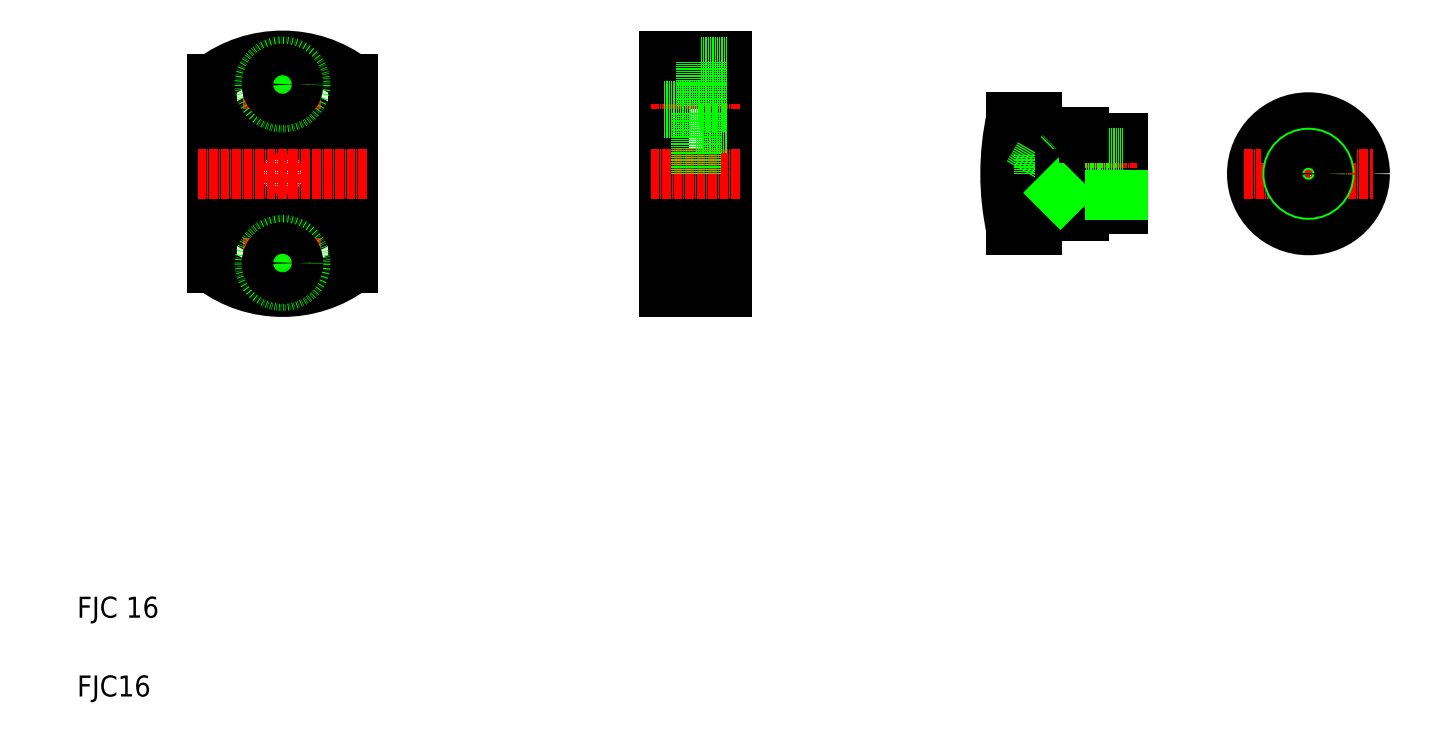
<metadata>
{"format":"dxf","ext":"dxf","renderer":"ezdxf+matplotlib","layout":"modelspace","background":"white","min_lineweight":24,"dpi":150}
</metadata>
<code>
0
SECTION
2
ENTITIES
0
LINE
8
CENTER
10
98.22
20
267.1
30
0
11
98.22
21
171.1
31
0
0
CIRCLE
8
0
10
98.22
20
219.1
30
0
40
17.5
0
CIRCLE
8
0
10
98.22
20
219.1
30
0
40
23
0
LINE
8
0
10
125.2
20
255.1
30
0
11
125.2
21
183.1
31
0
0
LINE
8
0
10
71.22
20
255.1
30
0
11
71.22
21
183.1
31
0
0
LINE
8
0
10
255.5
20
219.1
30
0
11
255.5
21
196.1
31
0
0
LINE
8
0
10
267.5
20
264.1
30
0
11
267.5
21
174.1
31
0
0
LINE
8
0
10
243.5
20
264.1
30
0
11
243.5
21
174.1
31
0
0
LINE
8
CENTER
10
83.22
20
185.1
30
0
11
113.2
21
185.1
31
0
0
ARC
8
0
10
98.22
20
219.1
30
0
40
45
50
233.1
51
306.9
0
TEXT
8
0
10
20
20
50
30
0
40
8
1
FJC 16
0
TEXT
8
0
10
20
20
20
30
0
40
8
1
FJC16
0
CIRCLE
8
0
10
98.22
20
185.1
30
0
40
8.75
0
CIRCLE
8
0
10
98.22
20
185.1
30
0
40
6
0
LINE
8
CENTER
10
238.5
20
185.1
30
0
11
272.5
21
185.1
31
0
0
LINE
8
0
10
243.5
20
179.1
30
0
11
257.5
21
179.1
31
0
0
LINE
8
0
10
243.5
20
191.1
30
0
11
257.5
21
191.1
31
0
0
LINE
8
0
10
243.5
20
196.1
30
0
11
255.5
21
196.1
31
0
0
LINE
8
0
10
243.5
20
174.1
30
0
11
267.5
21
174.1
31
0
0
LINE
8
0
10
257.5
20
176.3
30
0
11
257.5
21
193.8
31
0
0
LINE
8
0
10
257.5
20
176.3
30
0
11
267.5
21
176.3
31
0
0
LINE
8
0
10
257.5
20
193.8
30
0
11
267.5
21
193.8
31
0
0
LINE
8
0
10
255.5
20
201.6
30
0
11
267.5
21
201.6
31
0
0
LINE
8
CENTER
10
65.88
20
219.1
30
0
11
130.4
21
219.1
31
0
0
LINE
8
CENTER
10
83.22
20
253.1
30
0
11
113.2
21
253.1
31
0
0
ARC
8
0
10
98.22
20
219.1
30
0
40
45
50
53.13
51
126.9
0
CIRCLE
8
0
10
98.22
20
253.1
30
0
40
8.75
0
CIRCLE
8
0
10
98.22
20
253.1
30
0
40
6
0
LINE
8
CENTER
10
238.5
20
219.1
30
0
11
272.5
21
219.1
31
0
0
LINE
8
CENTER
10
238.5
20
253.1
30
0
11
272.5
21
253.1
31
0
0
LINE
8
0
10
243.5
20
255.1
30
0
11
267.5
21
255.1
31
0
0
LINE
8
0
10
243.5
20
259.1
30
0
11
257.5
21
259.1
31
0
0
LINE
8
0
10
243.5
20
247.1
30
0
11
257.5
21
247.1
31
0
0
LINE
8
0
10
243.5
20
242.1
30
0
11
255.5
21
242.1
31
0
0
LINE
8
0
10
243.5
20
264.1
30
0
11
267.5
21
264.1
31
0
0
LINE
8
0
10
243.5
20
219.1
30
0
11
243.5
21
219.1
31
0
0
LINE
8
0
10
243.5
20
241.6
30
0
11
243.5
21
241.6
31
0
0
LINE
8
0
10
255.5
20
242.1
30
0
11
255.5
21
219.1
31
0
0
LINE
8
0
10
255.5
20
236.6
30
0
11
267.5
21
236.6
31
0
0
LINE
8
0
10
257.5
20
261.8
30
0
11
257.5
21
244.3
31
0
0
LINE
8
0
10
257.5
20
244.3
30
0
11
267.5
21
244.3
31
0
0
LINE
8
0
10
257.5
20
261.8
30
0
11
267.5
21
261.8
31
0
0
LINE
8
CENTER
10
488.9
20
243.6
30
0
11
488.9
21
194.6
31
0
0
CIRCLE
8
0
10
488.9
20
219.1
30
0
40
21.5
0
CIRCLE
8
0
10
488.9
20
219.1
30
0
40
16
0
LINE
8
0
10
418.5
20
232.6
30
0
11
418.5
21
205.6
31
0
0
ARC
8
0
10
473.5
20
219.1
30
0
40
100
50
167.6
51
192.4
0
LINE
8
0
10
480.3
20
205.6
30
0
11
497.5
21
205.6
31
0
0
LINE
8
0
10
385.5
20
203.1
30
0
11
403.5
21
203.1
31
0
0
LINE
8
0
10
375.8
20
197.6
30
0
11
385.5
21
197.6
31
0
0
LINE
8
0
10
385.5
20
203.1
30
0
11
385.5
21
197.6
31
0
0
LINE
8
0
10
403.5
20
205.6
30
0
11
418.5
21
205.6
31
0
0
LINE
8
0
10
403.5
20
205.6
30
0
11
403.5
21
203.1
31
0
0
LINE
8
CENTER
10
464.4
20
219.1
30
0
11
513.4
21
219.1
31
0
0
LINE
8
0
10
480.3
20
232.6
30
0
11
497.5
21
232.6
31
0
0
CIRCLE
8
0
10
488.9
20
219.1
30
0
40
8
0
CIRCLE
8
0
10
488.9
20
219.1
30
0
40
7.25
0
LINE
8
CENTER
10
368.5
20
219.1
30
0
11
423.5
21
219.1
31
0
0
LINE
8
0
10
385.5
20
235.1
30
0
11
403.5
21
235.1
31
0
0
LINE
8
0
10
386.5
20
226.3
30
0
11
418.5
21
226.3
31
0
0
LINE
8
0
10
386.5
20
211.8
30
0
11
418.5
21
211.8
31
0
0
LINE
8
0
10
375.8
20
219.1
30
0
11
375.8
21
240.6
31
0
0
LINE
8
0
10
385.5
20
240.6
30
0
11
385.5
21
219.1
31
0
0
LINE
8
0
10
382.3
20
219.1
30
0
11
386.5
21
211.8
31
0
0
LINE
8
0
10
386.5
20
219.1
30
0
11
386.5
21
211.8
31
0
0
LINE
8
0
10
382.3
20
219.1
30
0
11
386.5
21
226.3
31
0
0
LINE
8
0
10
386.5
20
226.3
30
0
11
386.5
21
219.1
31
0
0
LINE
8
0
10
375.8
20
240.6
30
0
11
385.5
21
240.6
31
0
0
LINE
8
0
10
403.5
20
232.6
30
0
11
418.5
21
232.6
31
0
0
LINE
8
0
10
394.5
20
227.1
30
0
11
418.5
21
227.1
31
0
0
LINE
8
0
10
394.5
20
211.1
30
0
11
418.5
21
211.1
31
0
0
LINE
8
0
10
393.7
20
226.3
30
0
11
394.5
21
227.1
31
0
0
LINE
8
0
10
394.5
20
227.1
30
0
11
394.5
21
219.1
31
0
0
LINE
8
0
10
394.5
20
219.1
30
0
11
394.5
21
211.1
31
0
0
LINE
8
0
10
393.7
20
211.8
30
0
11
394.5
21
211.1
31
0
0
LINE
8
0
10
403.5
20
235.1
30
0
11
403.5
21
232.6
31
0
0
ENDSEC
0
EOF

</code>
